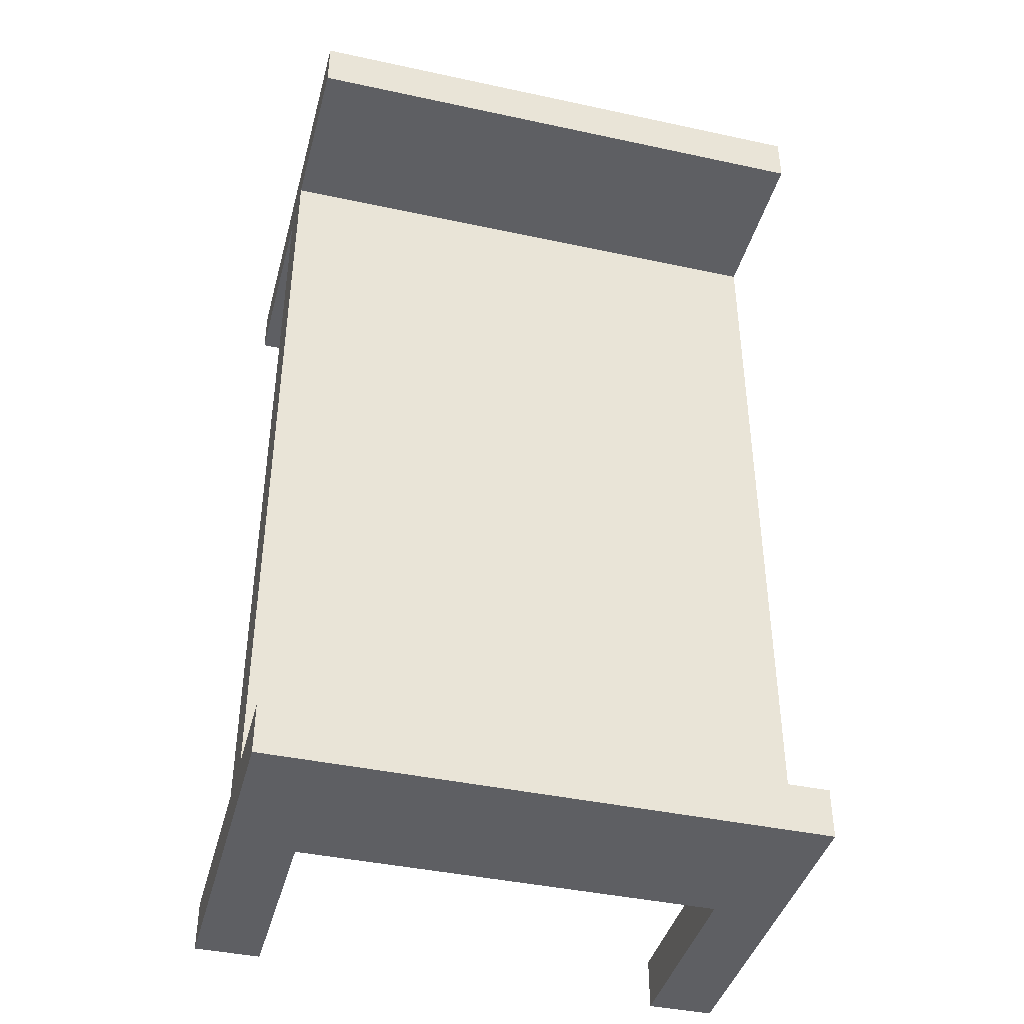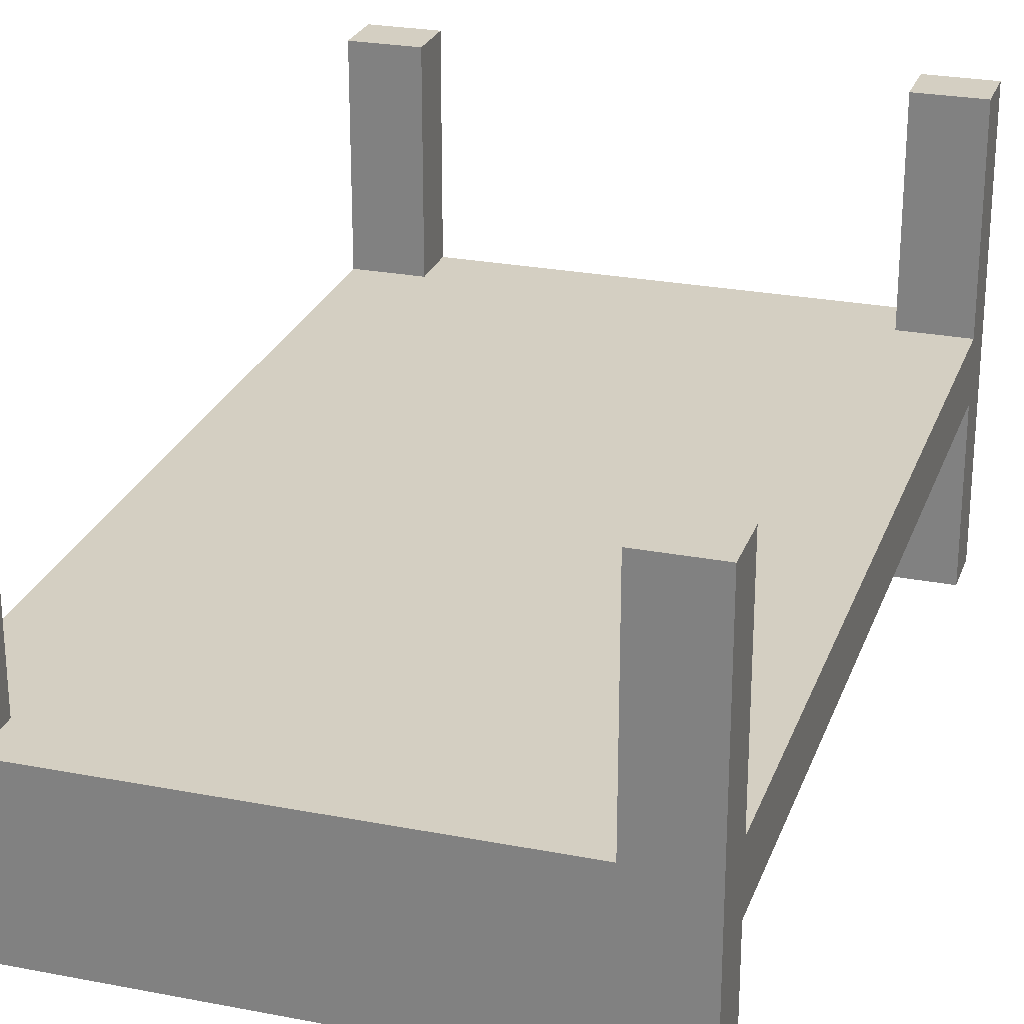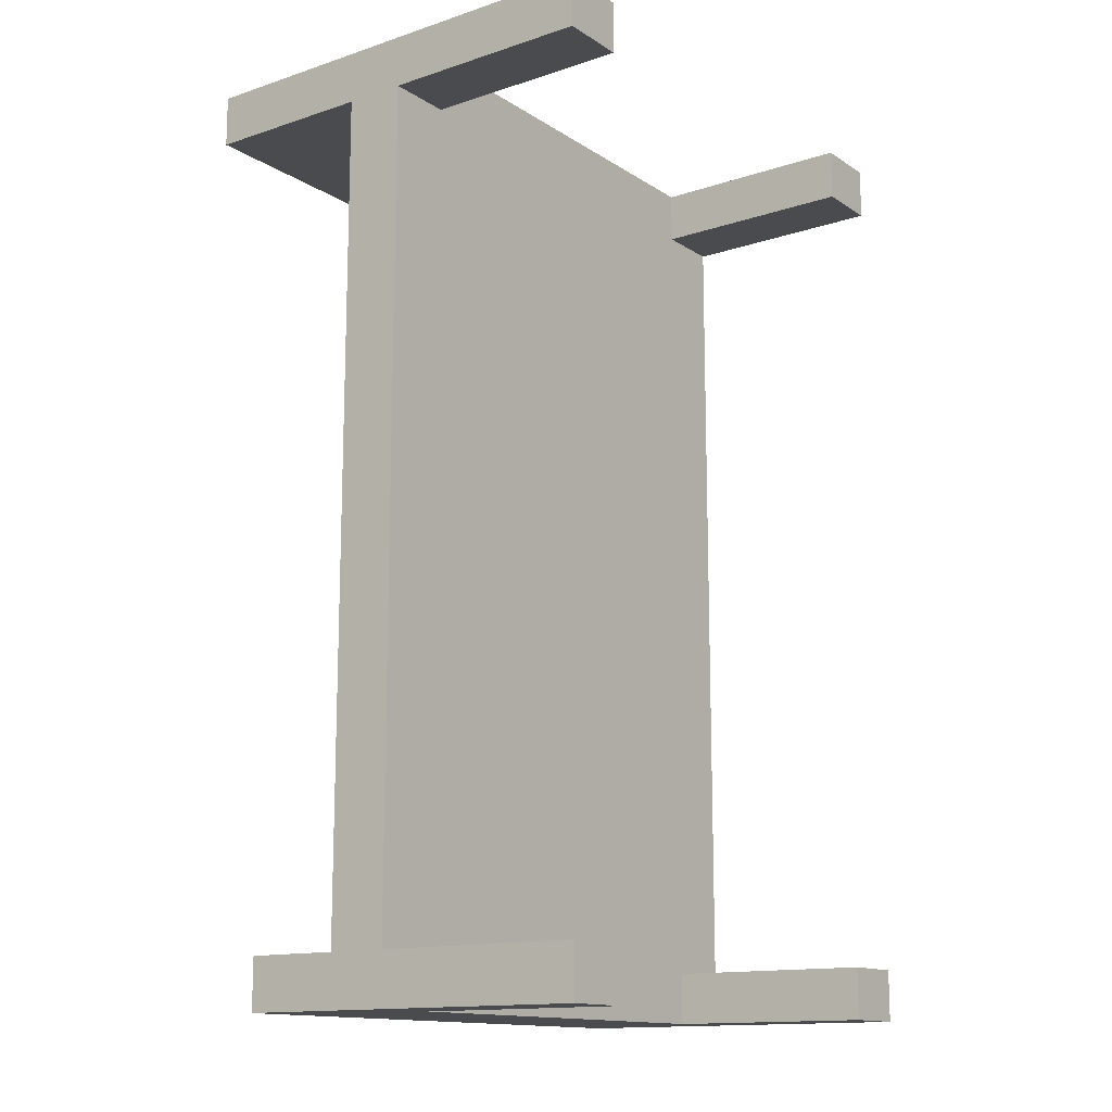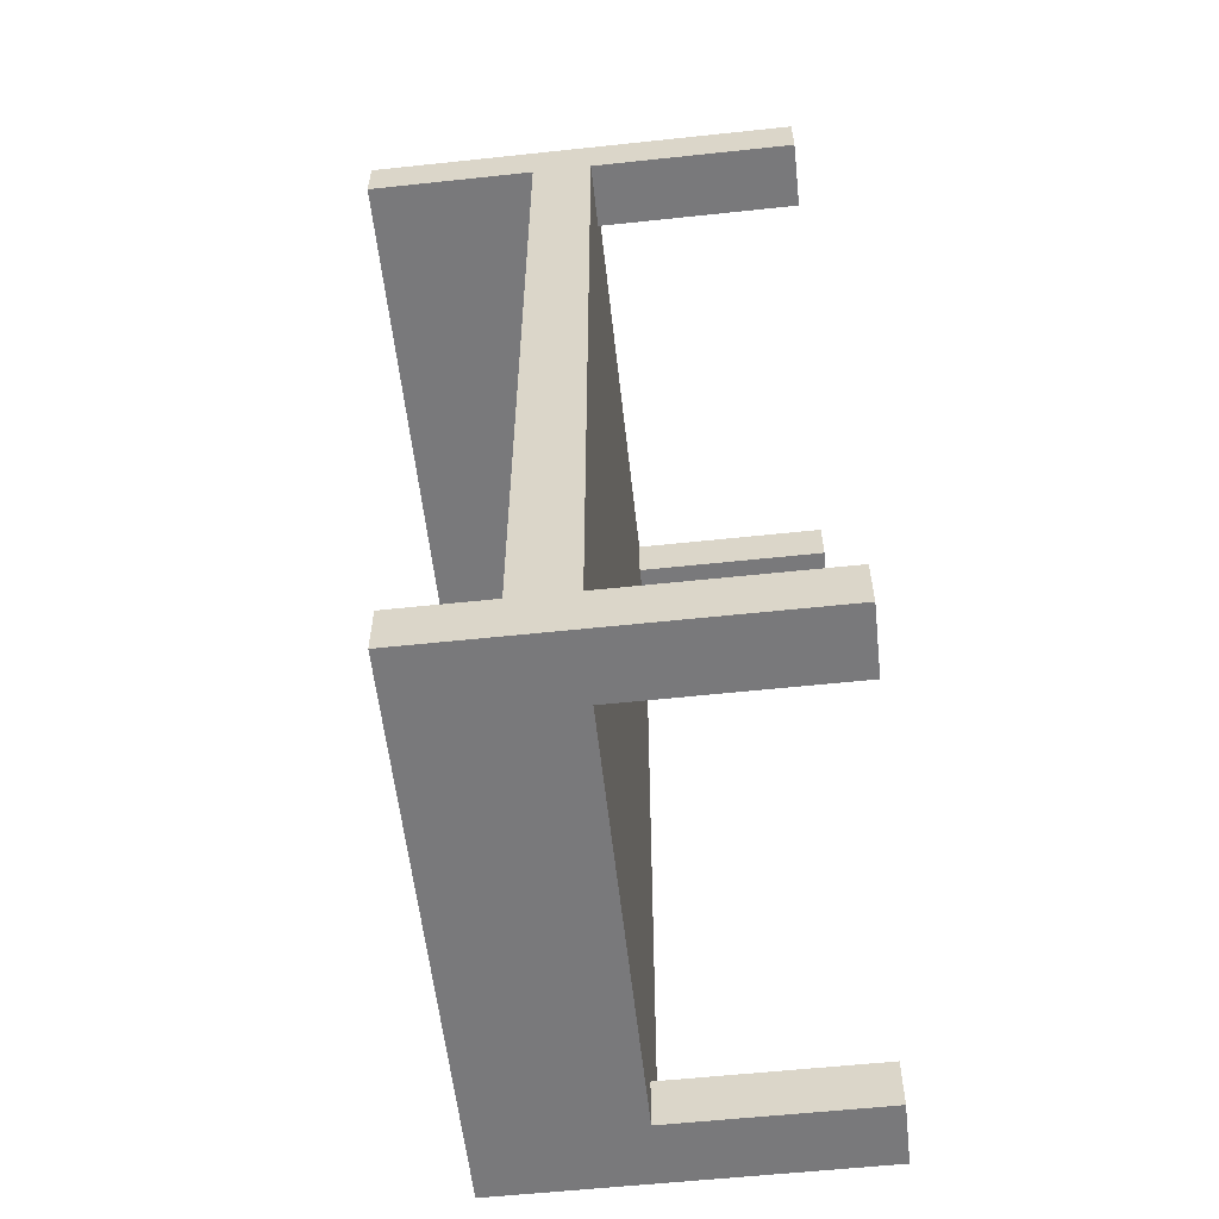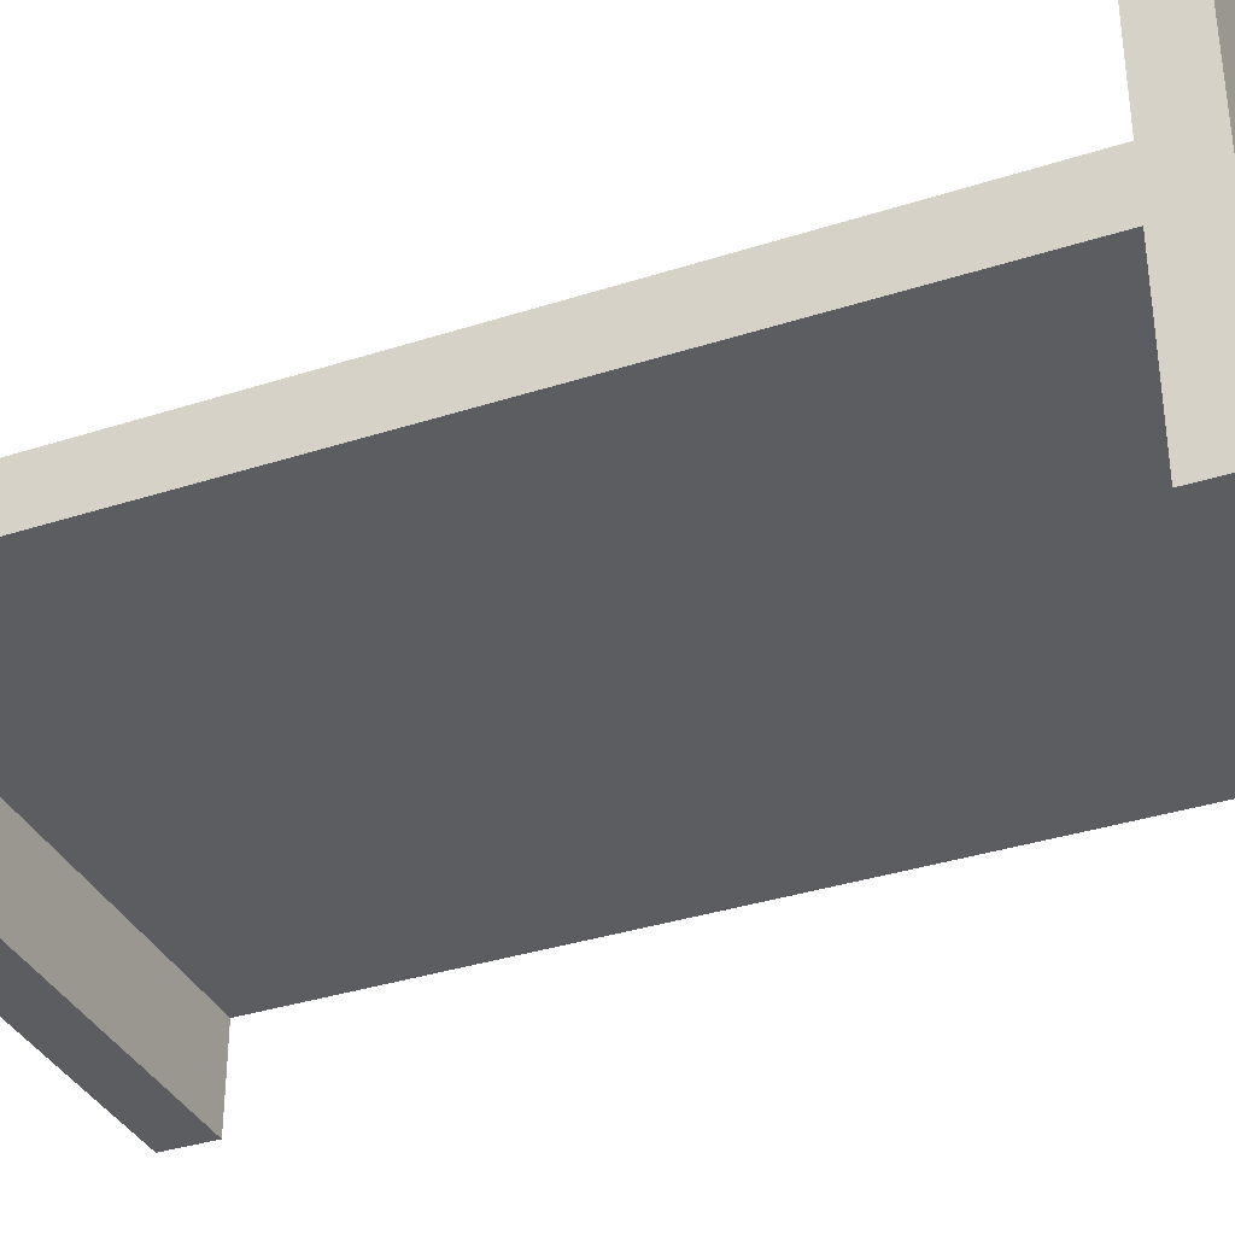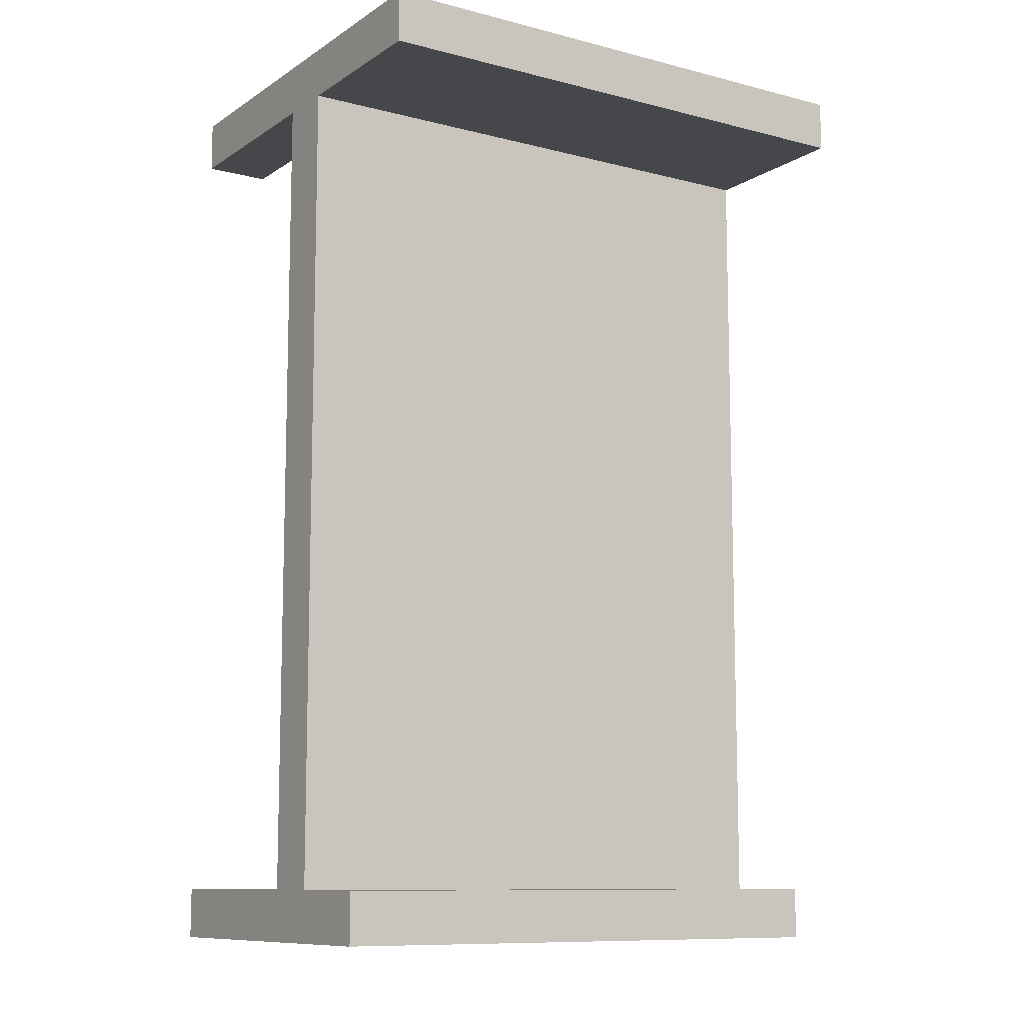
<metadata>
{"format":"obj","ext":"obj","renderer":"f3d","projection":"perspective","resolution":1024,"background":"white","views":[{"elev":-41.2,"azim":165.3,"up":"+Y"},{"elev":25.5,"azim":17.3,"up":"+Z"},{"elev":-13.9,"azim":-53.9,"up":"+Y"},{"elev":-57.9,"azim":-83.7,"up":"+Y"},{"elev":-35.6,"azim":113.1,"up":"+Z"},{"elev":-10.2,"azim":147.0,"up":"+Y"}]}
</metadata>
<code>
g default
v -4.617 -7.784 -3.388
v -4.617 7.784 -3.388
v -4.617 -7.784 -4.388
v -4.617 7.784 -4.388
v 4.617 -7.784 -4.388
v 4.617 7.784 -4.388
v 4.617 -7.784 -3.388
v 4.617 7.784 -3.388
v 4.617 -6e-06 -4.388
v 4.617 -6e-06 -3.388
v -4.617 -6e-06 -3.388
v -4.617 -6e-06 -4.388
v 4.617 -6.92 -4.388
v 4.617 -6.92 -3.388
v -4.617 -6.92 -3.388
v -4.617 -6.92 -4.388
v 4.617 6.92 -4.388
v 4.617 6.92 -3.388
v -4.617 6.92 -3.388
v -4.617 6.92 -4.388
v 3.508 -7.784 -4.388
v 3.508 -7.784 -3.388
v 3.508 -6.92 -3.388
v 3.508 -6e-06 -3.388
v 3.508 6.92 -3.388
v 3.508 7.784 -3.388
v 3.508 7.784 -4.388
v 3.508 6.92 -4.388
v 3.508 -6e-06 -4.388
v 3.508 -6.92 -4.388
v -3.508 -7.784 -4.388
v -3.508 -7.784 -3.388
v -3.508 -6.92 -3.388
v -3.508 -6e-06 -3.388
v -3.508 6.92 -3.388
v -3.508 7.784 -3.388
v -3.508 7.784 -4.388
v -3.508 6.92 -4.388
v -3.508 -6e-06 -4.388
v -3.508 -6.92 -4.388
v -3.508 -7.784 0.09837
v -3.508 -6.92 0.09837
v -4.617 -6.92 0.09837
v -4.617 -7.784 0.09837
v -3.508 6.92 0.09837
v -4.617 6.92 0.09837
v -3.508 7.784 0.09837
v -4.617 7.784 0.09837
v 4.617 -7.784 0.09837
v 4.617 -6.92 0.09837
v 3.508 -6.92 0.09837
v 3.508 -7.784 0.09837
v 3.508 6.92 0.09837
v 3.508 7.784 0.09837
v 4.617 6.92 0.09837
v 4.617 7.784 0.09837
v -4.617 -7.784 -5.978
v -4.617 -6.92 -5.978
v -3.508 -6.92 -5.978
v -3.508 -7.784 -5.978
v 3.508 -6.92 -5.978
v 3.508 -7.784 -5.978
v 4.617 -6.92 -5.978
v 4.617 -7.784 -5.978
v -4.617 6.92 -7.254
v -3.508 6.92 -7.254
v -4.617 7.784 -7.254
v -3.508 7.784 -7.254
v 3.508 6.92 -7.254
v 4.617 6.92 -7.254
v 3.508 7.784 -7.254
v 4.617 7.784 -7.254
v -3.508 -6e-06 -4.388
v 3.508 -6e-06 -4.388
v -3.508 6.92 -4.388
v 3.508 6.92 -4.388
v -3.508 -6.92 -4.388
v 3.508 -6.92 -4.388
g Bed
f 1 15 3
f 3 15 16
f 57 58 60
f 60 58 59
f 5 13 7
f 7 13 14
f 41 42 44
f 44 42 43
f 2 36 4
f 4 36 37
f 32 1 31
f 31 1 3
f 9 17 10
f 10 17 18
f 11 34 19
f 19 34 35
f 12 11 20
f 20 11 19
f 39 12 38
f 38 12 20
f 13 9 14
f 14 9 10
f 15 33 11
f 11 33 34
f 16 15 12
f 12 15 11
f 40 16 39
f 39 16 12
f 17 6 18
f 18 6 8
f 46 45 48
f 48 45 47
f 20 19 4
f 4 19 2
f 66 65 68
f 68 65 67
f 7 22 5
f 5 22 21
f 49 50 52
f 52 50 51
f 24 23 10
f 10 23 14
f 25 24 18
f 18 24 10
f 54 53 56
f 56 53 55
f 27 26 6
f 6 26 8
f 70 69 72
f 72 69 71
f 9 29 17
f 17 29 28
f 13 30 9
f 9 30 29
f 62 61 64
f 64 61 63
f 22 32 21
f 21 32 31
f 22 23 32
f 32 23 33
f 34 33 24
f 24 33 23
f 35 34 25
f 25 34 24
f 36 35 26
f 26 35 25
f 37 36 27
f 27 36 26
f 69 66 71
f 71 66 68
f 74 73 76
f 76 73 75
f 78 77 74
f 74 77 73
f 60 59 62
f 62 59 61
f 32 33 41
f 41 33 42
f 33 15 42
f 42 15 43
f 15 1 43
f 43 1 44
f 1 32 44
f 44 32 41
f 19 35 46
f 46 35 45
f 35 36 45
f 45 36 47
f 36 2 47
f 47 2 48
f 2 19 48
f 48 19 46
f 7 14 49
f 49 14 50
f 14 23 50
f 50 23 51
f 23 22 51
f 51 22 52
f 22 7 52
f 52 7 49
f 26 25 54
f 54 25 53
f 25 18 53
f 53 18 55
f 18 8 55
f 55 8 56
f 8 26 56
f 56 26 54
f 3 16 57
f 57 16 58
f 16 40 58
f 58 40 59
f 31 3 60
f 60 3 57
f 30 13 61
f 61 13 63
f 13 5 63
f 63 5 64
f 5 21 64
f 64 21 62
f 40 30 59
f 59 30 61
f 21 31 62
f 62 31 60
f 38 20 66
f 66 20 65
f 20 4 65
f 65 4 67
f 4 37 67
f 67 37 68
f 17 28 70
f 70 28 69
f 27 6 71
f 71 6 72
f 6 17 72
f 72 17 70
f 28 38 69
f 69 38 66
f 37 27 68
f 68 27 71
f 73 39 75
f 39 38 75
f 76 28 74
f 28 29 74
f 78 30 77
f 30 40 77
f 77 40 73
f 40 39 73
f 74 29 78
f 29 30 78

</code>
